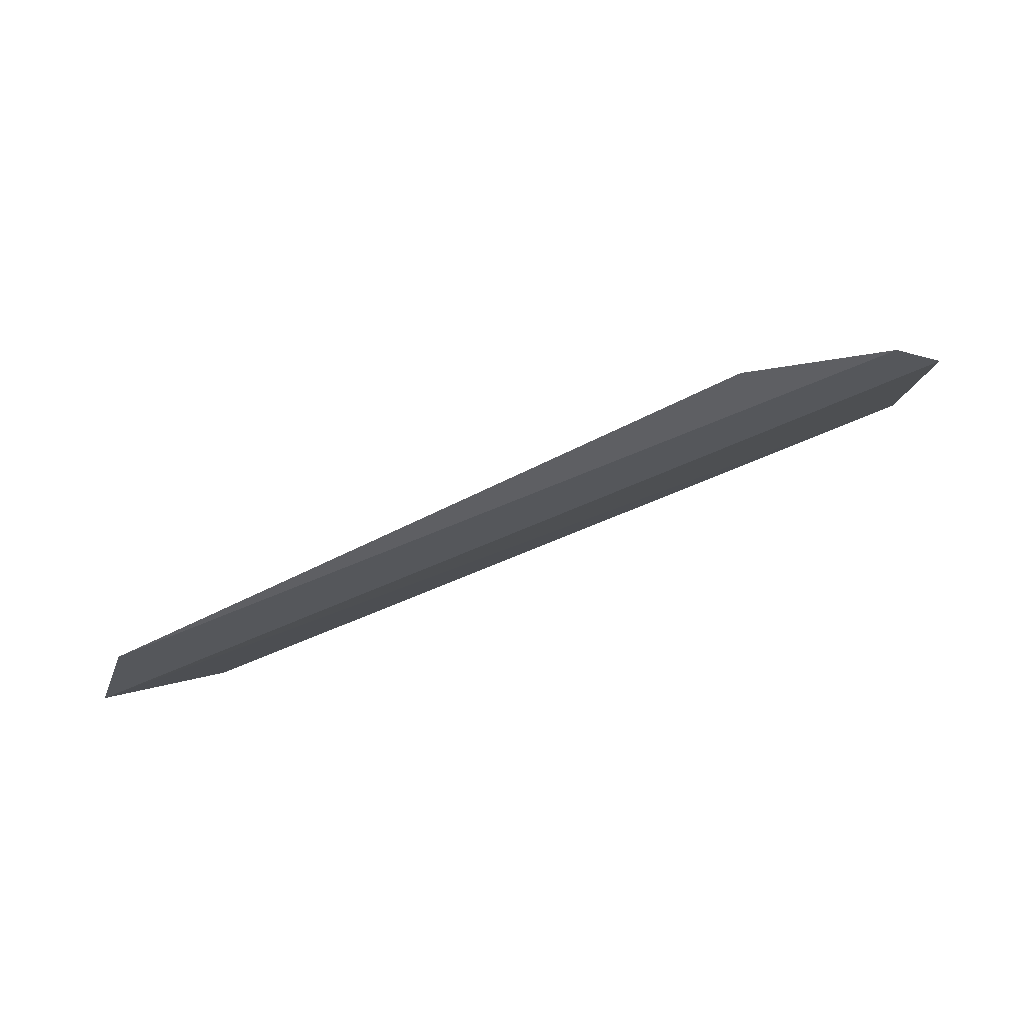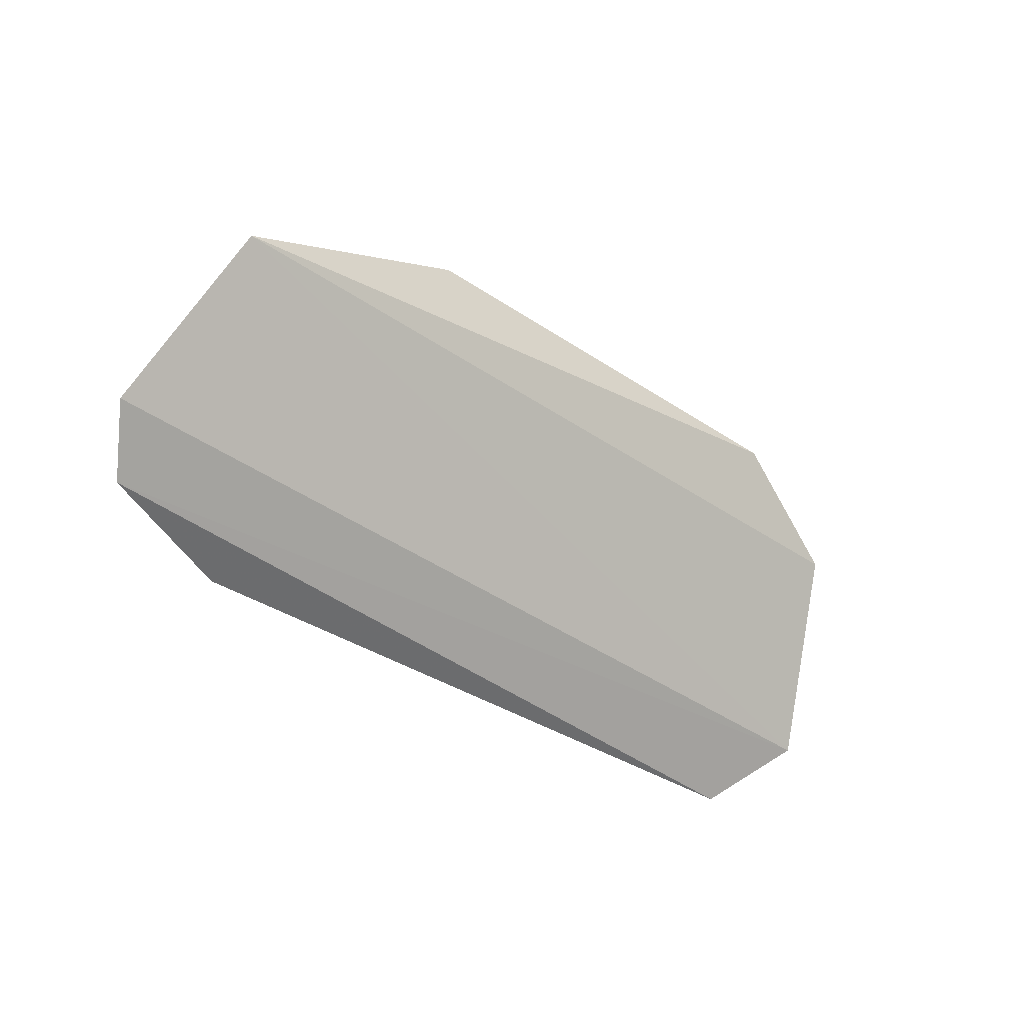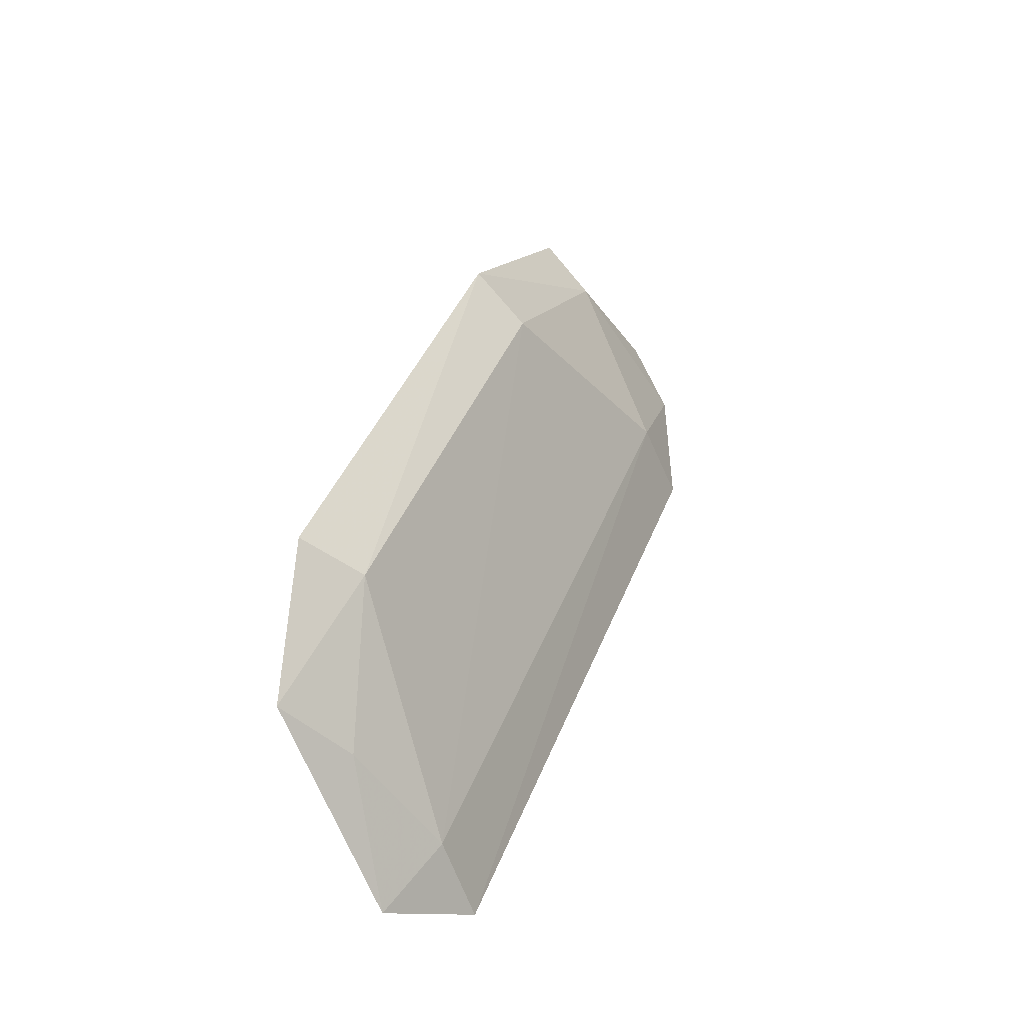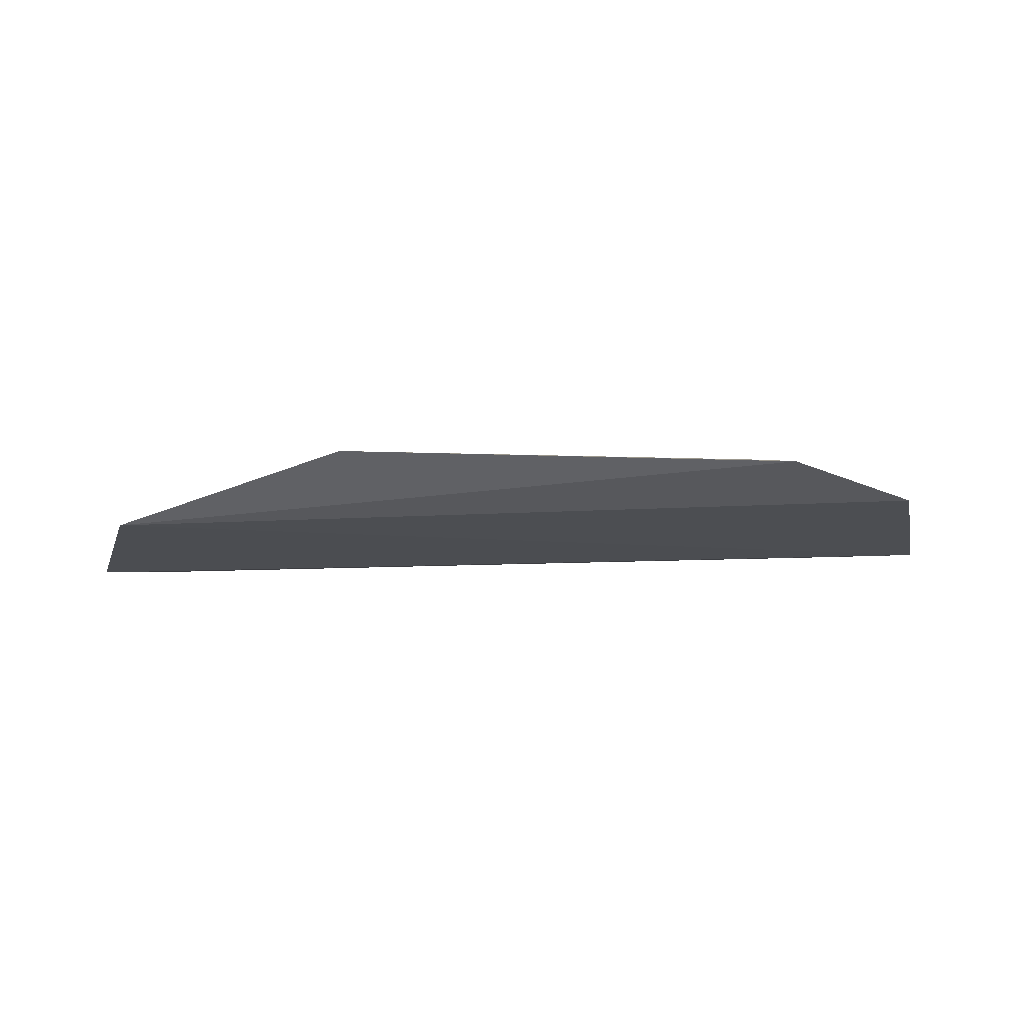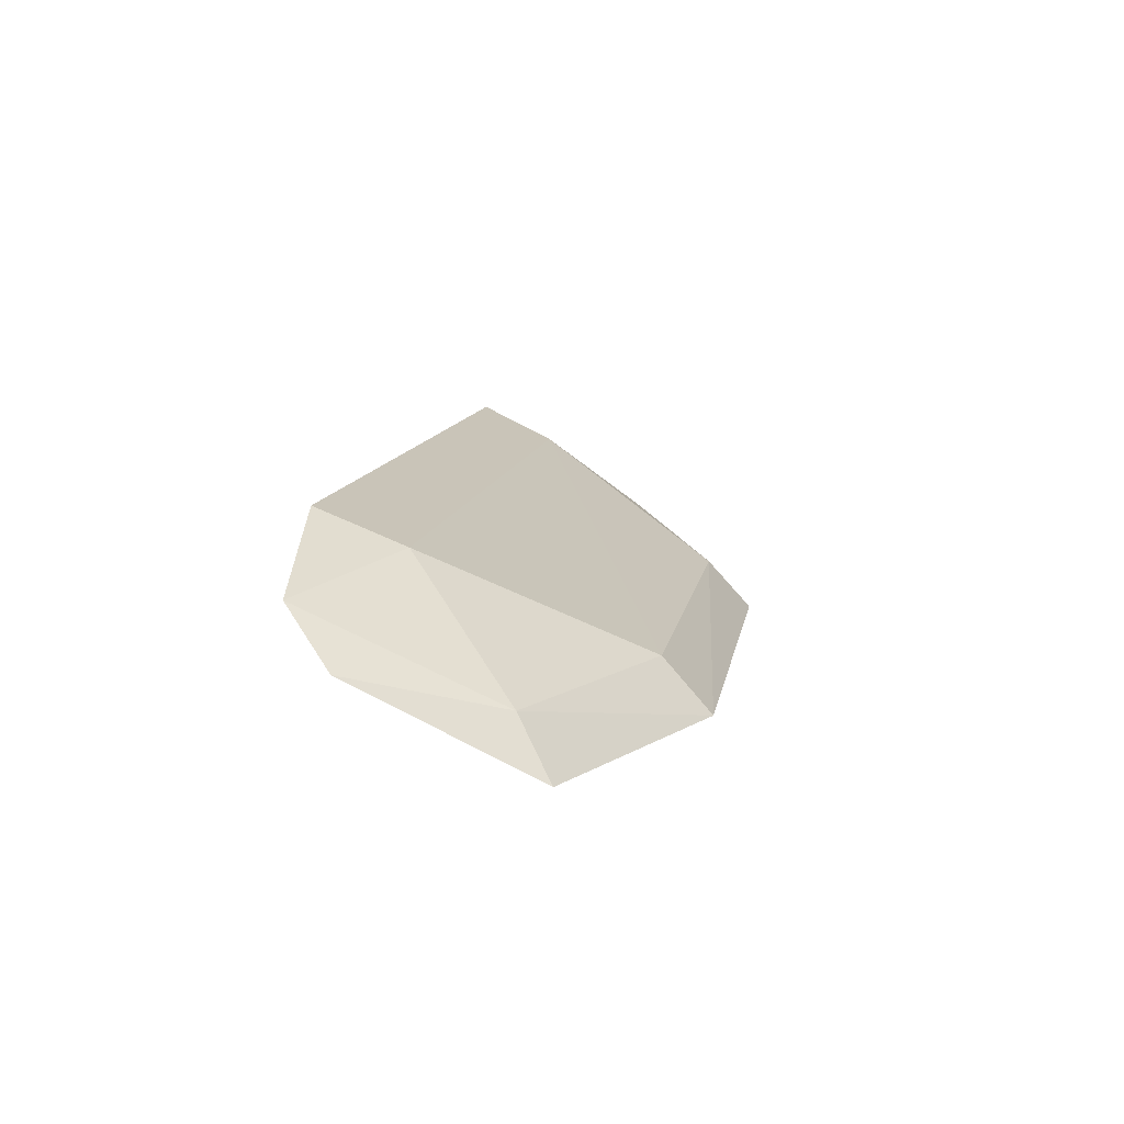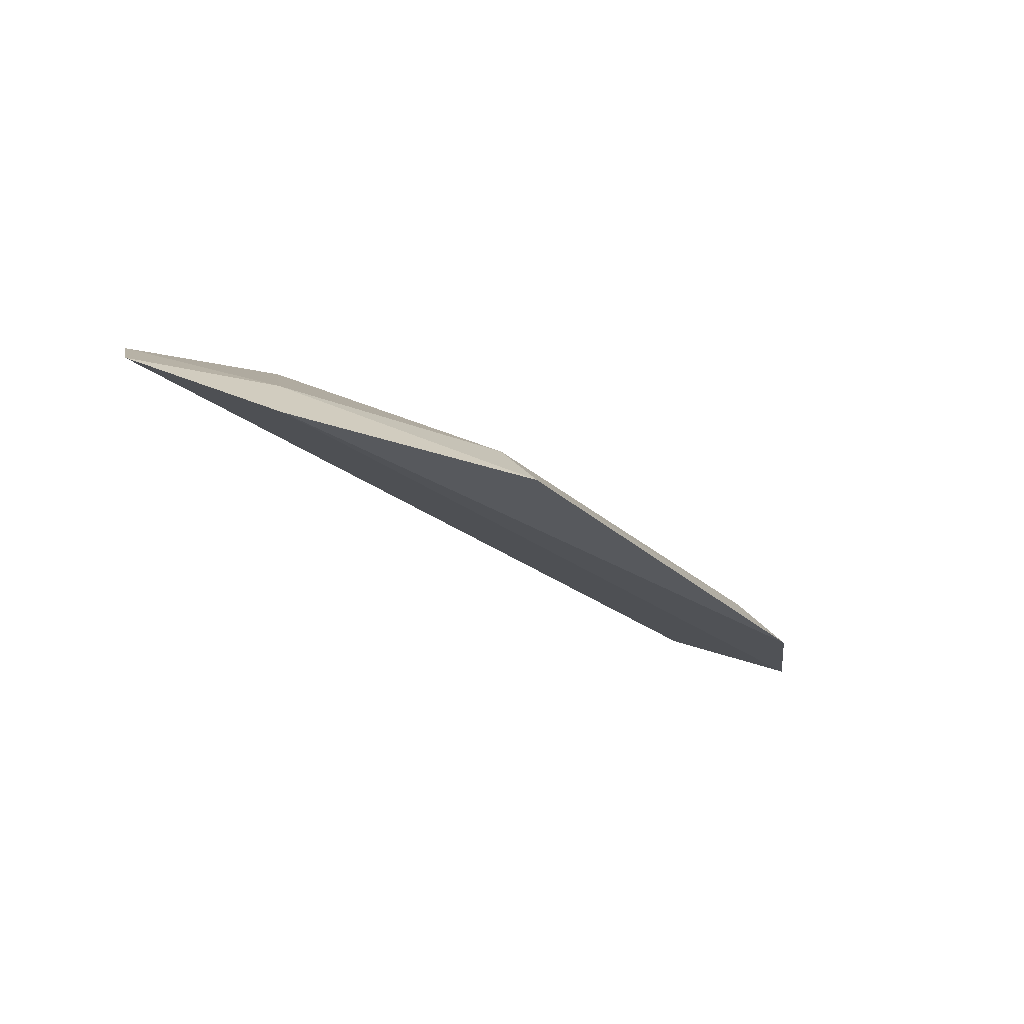
<metadata>
{"format":"obj","ext":"obj","renderer":"f3d","projection":"perspective","resolution":1024,"background":"white","views":[{"elev":-64.4,"azim":26.5,"up":"+Y"},{"elev":-38.1,"azim":138.9,"up":"+Y"},{"elev":41.0,"azim":-70.6,"up":"+Y"},{"elev":-47.7,"azim":179.2,"up":"+Z"},{"elev":12.4,"azim":99.7,"up":"+Z"},{"elev":-29.0,"azim":128.7,"up":"+Z"}]}
</metadata>
<code>
v 0.009537 0.007491 0.0168
v 0.01303 0.008815 0.01476
v 0.007083 0.01339 0.01371
v -0.001987 0.01435 0.0125
v -0.005655 0.009017 0.01541
v 0.01193 0.0122 0.01272
v 0.009404 0.00921 0.01608
v -0.00422 0.007716 0.01668
v 0.007212 0.01438 0.01263
v -0.004642 0.01275 0.01315
v 0.01233 0.007836 0.01578
v 0.01143 0.0115 0.01383
v -0.004001 0.009315 0.01596
v -0.001624 0.01343 0.01361
v -0.004229 0.01148 0.01437
f 6 2 5
f 8 1 7
f 9 6 4
f 10 6 5
f 10 4 6
f 11 7 1
f 11 1 8
f 11 8 5
f 11 5 2
f 12 3 7
f 12 9 3
f 12 6 9
f 12 2 6
f 12 11 2
f 12 7 11
f 13 8 7
f 13 7 3
f 13 5 8
f 14 9 4
f 14 3 9
f 14 13 3
f 14 4 10
f 15 10 5
f 15 5 13
f 15 14 10
f 15 13 14

</code>
